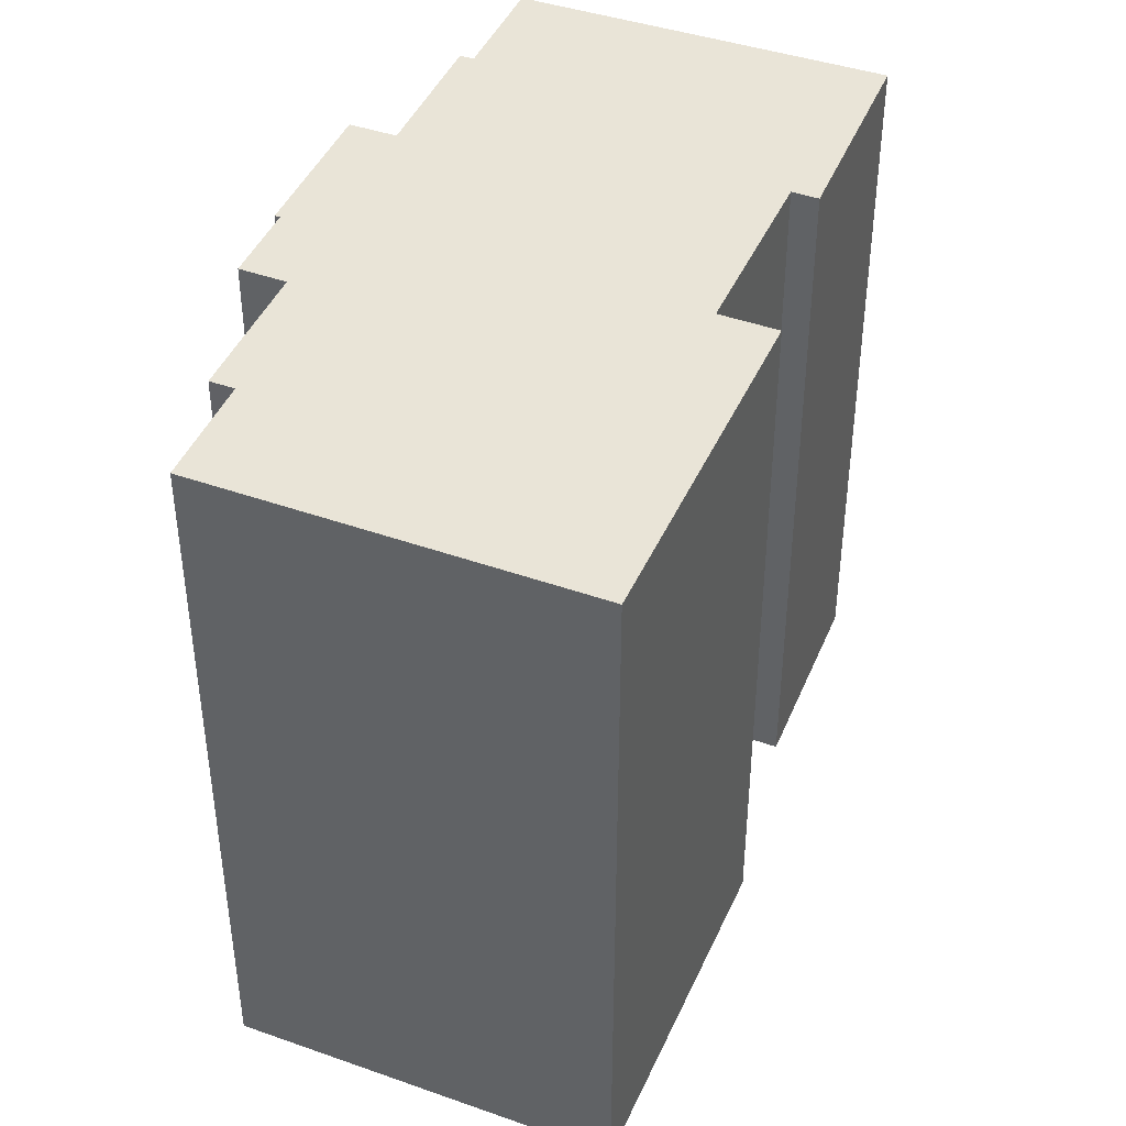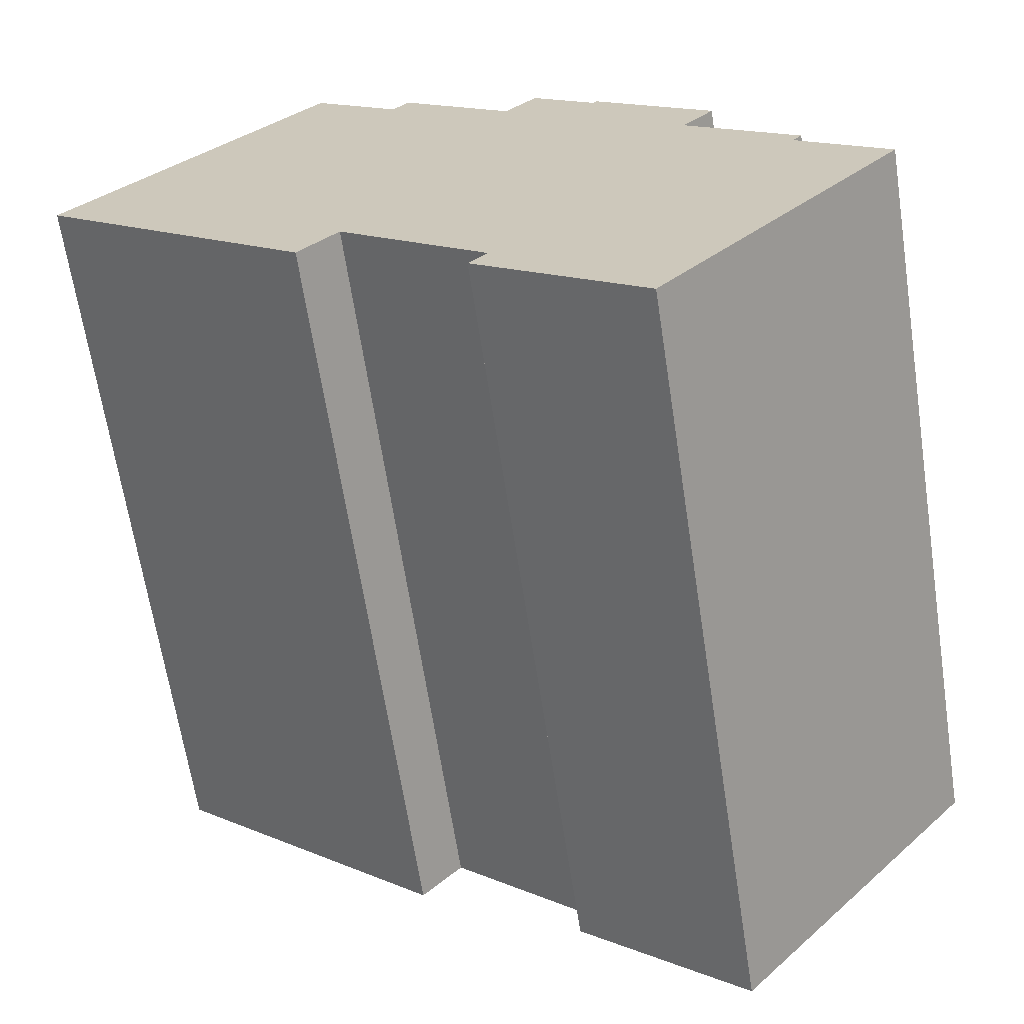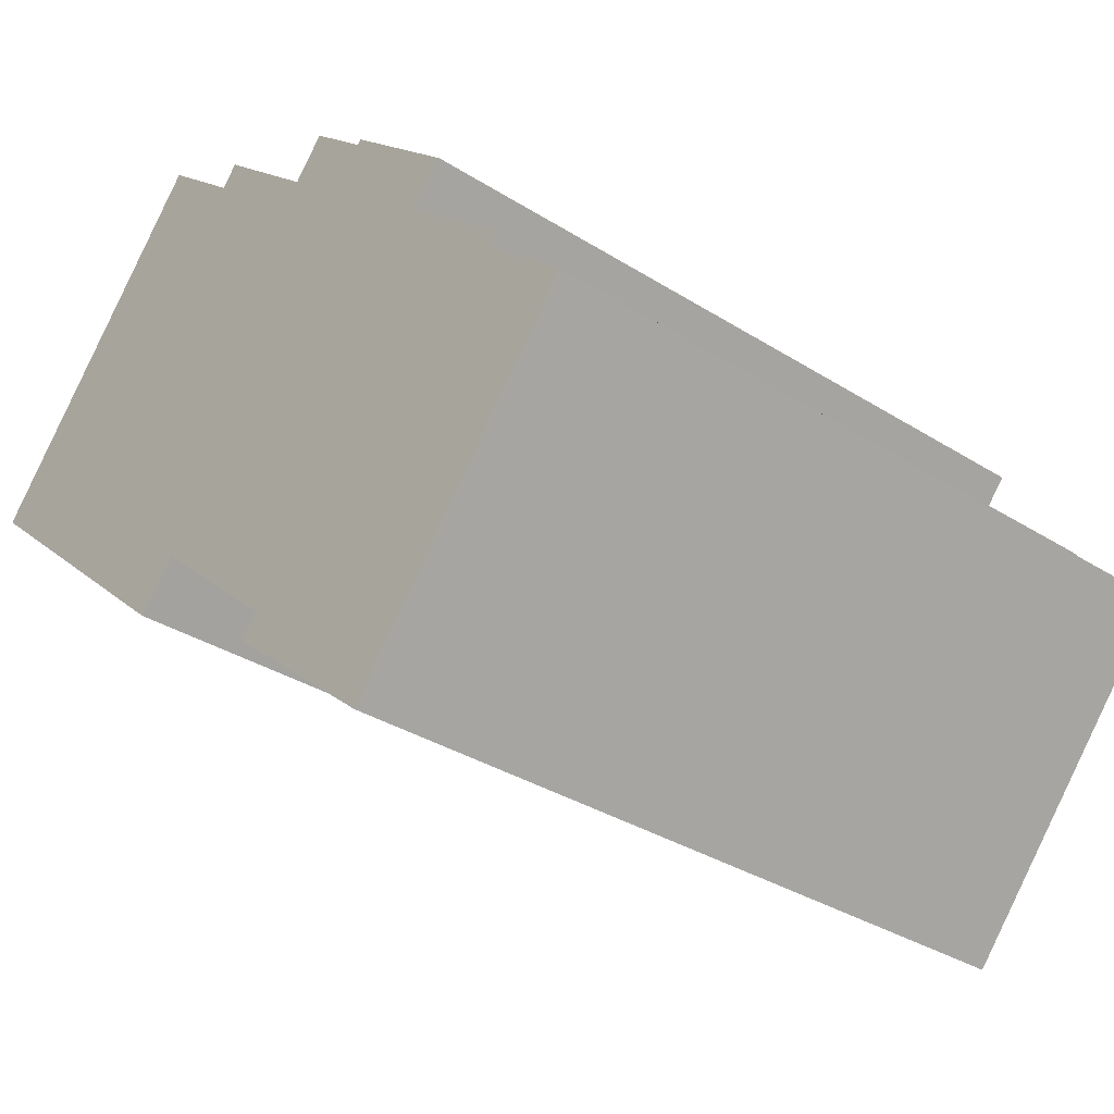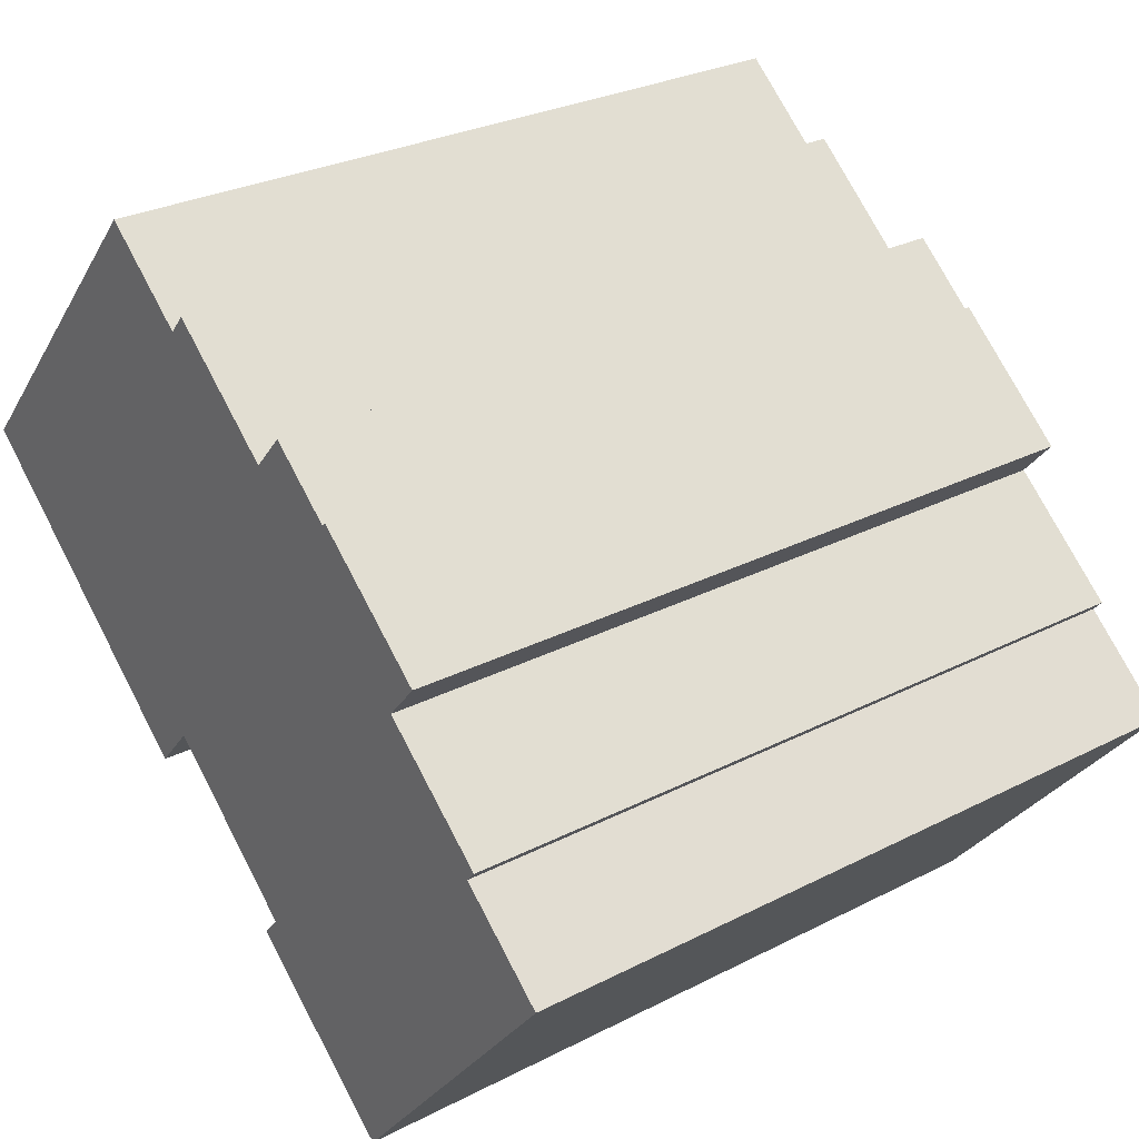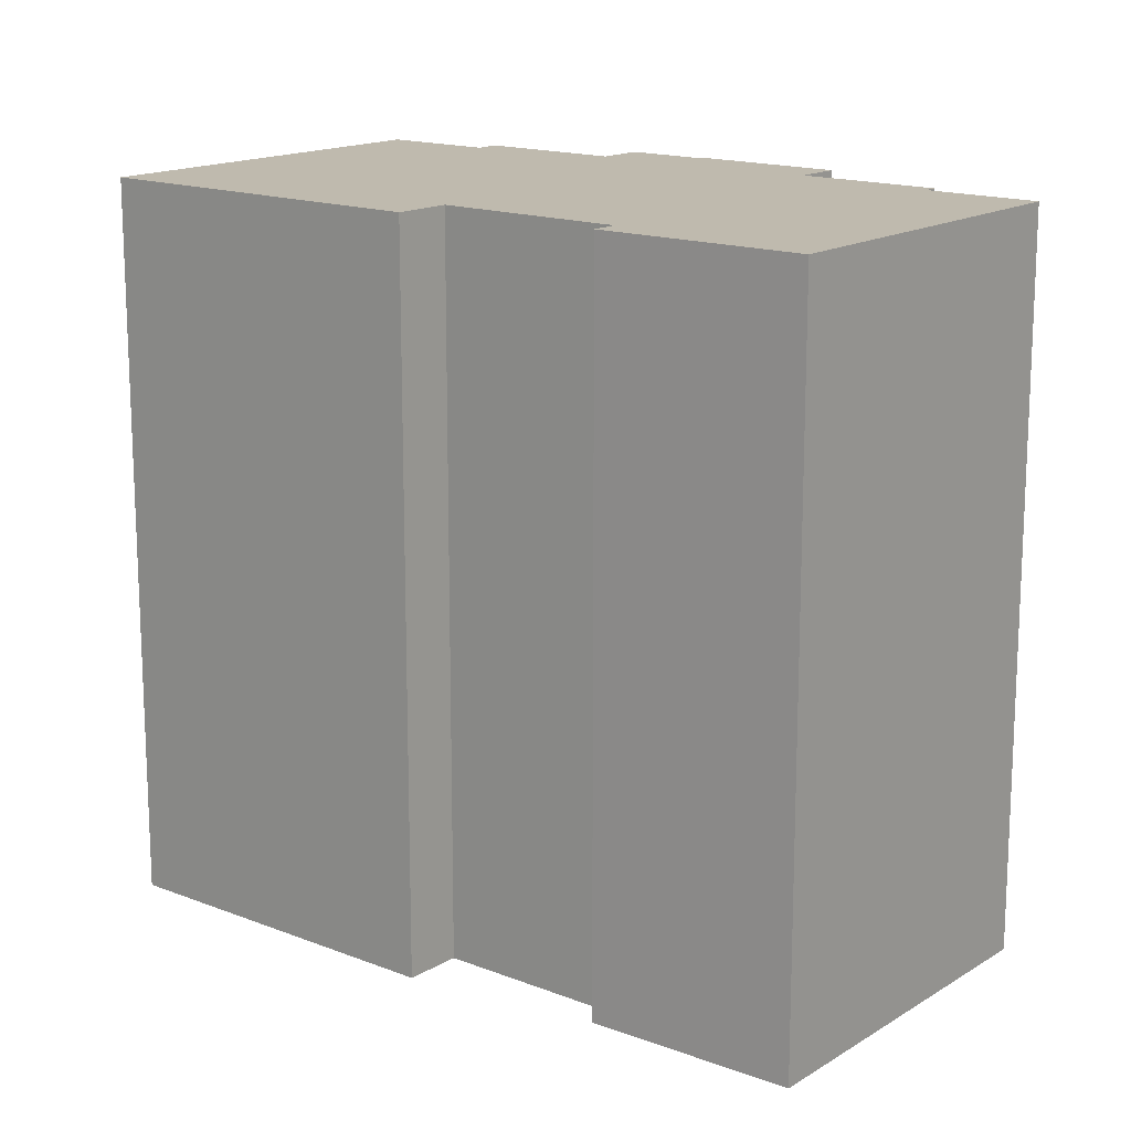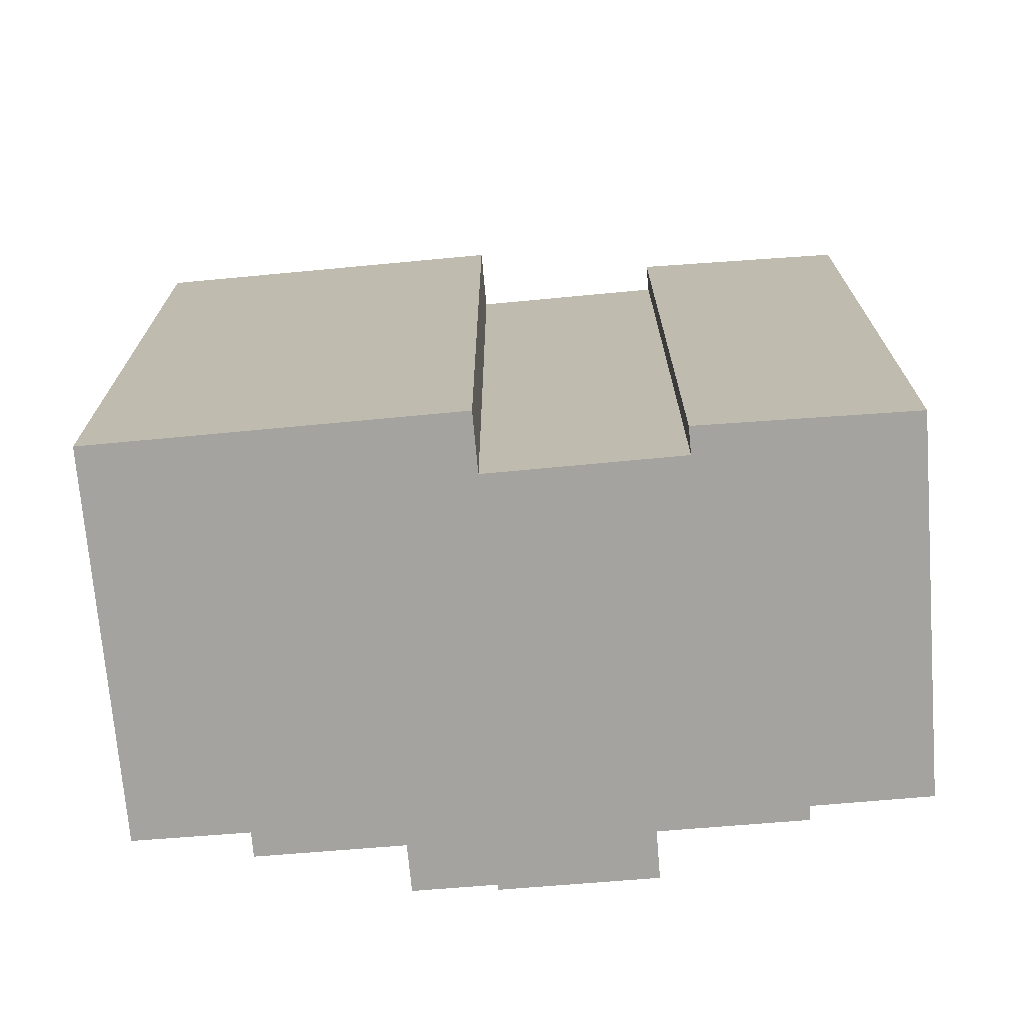
<metadata>
{"format":"obj","ext":"obj","renderer":"f3d","projection":"perspective","resolution":1024,"background":"white","views":[{"elev":43.4,"azim":71.4,"up":"+Y"},{"elev":-65.3,"azim":-171.3,"up":"+Z"},{"elev":-33.4,"azim":-131.0,"up":"+Z"},{"elev":28.0,"azim":-128.0,"up":"+Z"},{"elev":15.7,"azim":177.9,"up":"+Y"},{"elev":-73.0,"azim":143.8,"up":"+Y"}]}
</metadata>
<code>
v  0.0004555 21.34 -0.0006756
v  11.95 21.34 -4.408
v  7.139 21.34 -8.468
v  2.619 21.34 2.284
v  2.343 21.34 2.602
v  11.42 21.34 -3.807
v  5.579 21.34 5.402
v  15.67 21.34 -0.04738
v  4.65 21.34 6.475
v  8.089 21.34 9.452
v  8.194 21.34 9.331
v  10.02 21.34 10.91
v  10.95 21.34 9.855
v  14.2 21.34 12.66
v  14.68 21.34 12.1
v  13.89 21.34 12.4
v  20.25 21.34 1.666
v  16.83 21.34 -1.362
v  24.79 21.34 5.691
v  23.84 21.34 6.769
v  20.63 21.34 10.42
v  17.23 21.34 14.29
v  24.59 21.34 5.917
v  24.38 21.34 6.167
v  21.14 21.34 9.836
v  17.94 21.34 13.48
v  17.42 21.34 14.06
v  0 0 0
v  2.618 -1.399e-16 2.285
v  2.343 -1.593e-16 2.602
v  5.579 -3.308e-16 5.403
v  4.649 -3.965e-16 6.476
v  8.089 -5.788e-16 9.452
v  8.193 -5.714e-16 9.331
v  10.02 -6.679e-16 10.91
v  10.95 -6.035e-16 9.856
v  13.89 -7.593e-16 12.4
v  14.2 -7.753e-16 12.66
v  14.68 -7.411e-16 12.1
v  17.23 -8.748e-16 14.29
v  17.42 -8.612e-16 14.06
v  17.94 -8.253e-16 13.48
v  20.63 -6.382e-16 10.42
v  21.14 -6.023e-16 9.837
v  23.84 -4.145e-16 6.77
v  24.37 -3.777e-16 6.168
v  24.59 -3.624e-16 5.918
v  24.79 -3.485e-16 5.692
v  20.25 -1.02e-16 1.666
v  16.83 8.334e-17 -1.361
v  15.67 2.86e-18 -0.0467
v  11.42 2.331e-16 -3.806
v  11.95 2.699e-16 -4.408
v  7.139 5.185e-16 -8.467
g defaultobject
f 1 2 3
f 2 1 4
f 2 4 5
f 2 5 6
f 6 5 7
f 6 7 8
f 8 7 9
f 8 9 10
f 8 10 11
f 12 13 11
f 14 15 16
f 8 17 18
f 17 8 11
f 17 11 13
f 17 13 16
f 17 16 19
f 19 16 15
f 19 15 20
f 20 15 21
f 21 15 22
f 19 20 23
f 23 20 24
f 20 21 25
f 21 22 26
f 26 22 27
f 4 28 29
f 28 4 1
f 5 29 30
f 29 5 4
f 7 30 31
f 30 7 5
f 9 31 32
f 31 9 7
f 10 32 33
f 32 10 9
f 10 34 11
f 34 10 33
f 12 34 35
f 34 12 11
f 12 36 13
f 36 12 35
f 16 36 37
f 36 16 13
f 14 37 38
f 37 14 16
f 14 39 15
f 39 14 38
f 22 39 40
f 39 22 15
f 22 41 27
f 41 22 40
f 27 42 26
f 42 27 41
f 26 43 21
f 43 26 42
f 21 44 25
f 44 21 43
f 25 45 20
f 45 25 44
f 20 46 24
f 46 20 45
f 24 47 23
f 47 24 46
f 23 48 19
f 48 23 47
f 19 49 17
f 49 19 48
f 17 50 18
f 50 17 49
f 8 50 51
f 50 8 18
f 8 52 6
f 52 8 51
f 6 53 2
f 53 6 52
f 2 54 3
f 54 2 53
f 1 54 28
f 54 1 3
f 54 29 28
f 29 31 30
f 31 29 54
f 31 54 52
f 52 54 53
f 31 33 32
f 33 31 52
f 33 52 51
f 33 51 34
f 34 51 35
f 35 51 36
f 36 51 37
f 37 51 50
f 37 50 49
f 37 49 38
f 38 49 39
f 39 49 40
f 40 49 43
f 43 49 45
f 45 49 48
f 40 43 42
f 40 42 41
f 43 45 44
f 45 48 46
f 46 48 47

</code>
